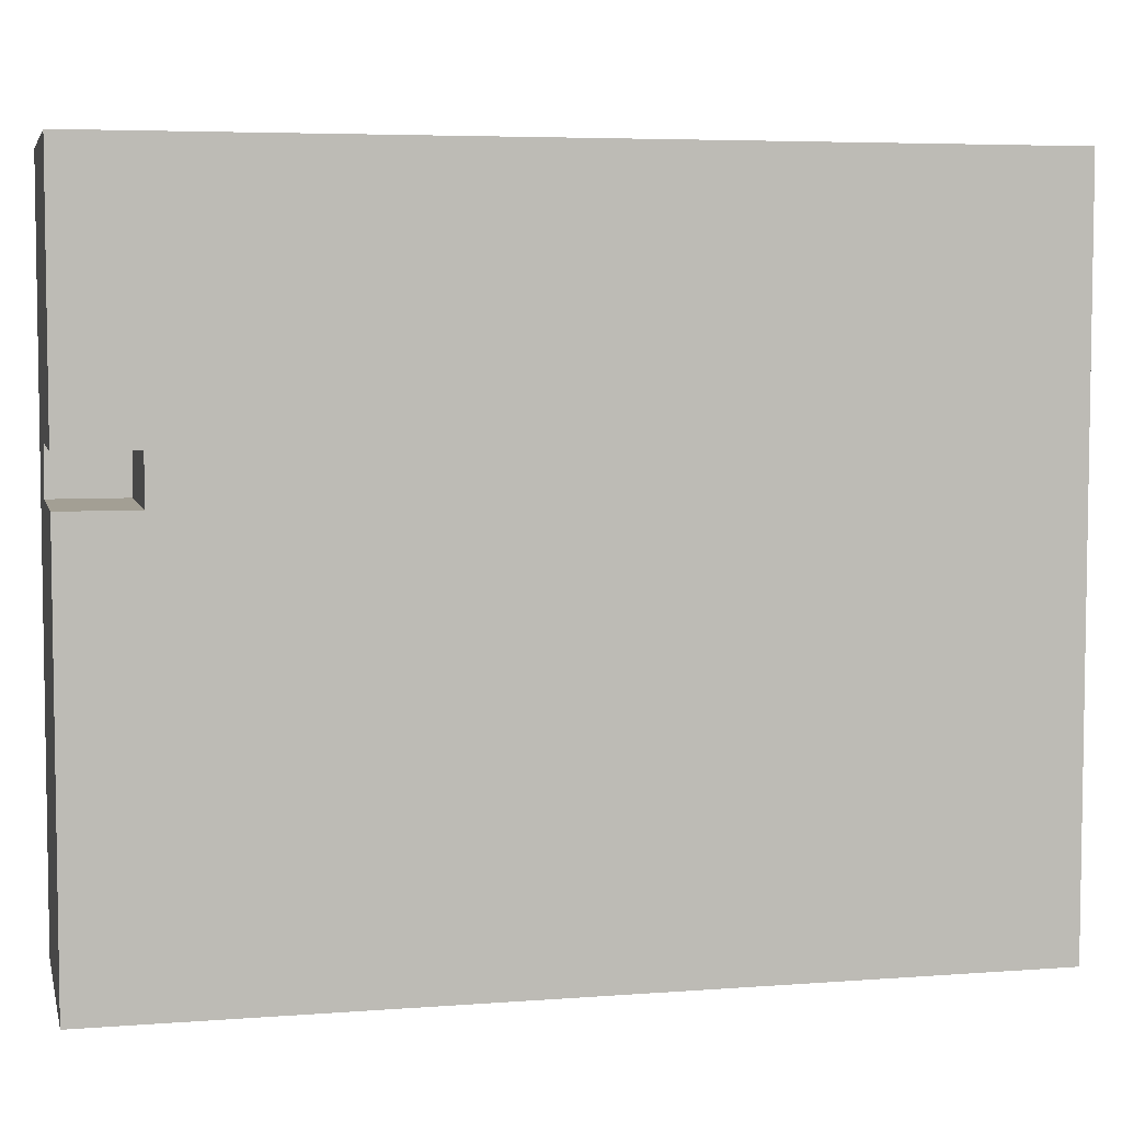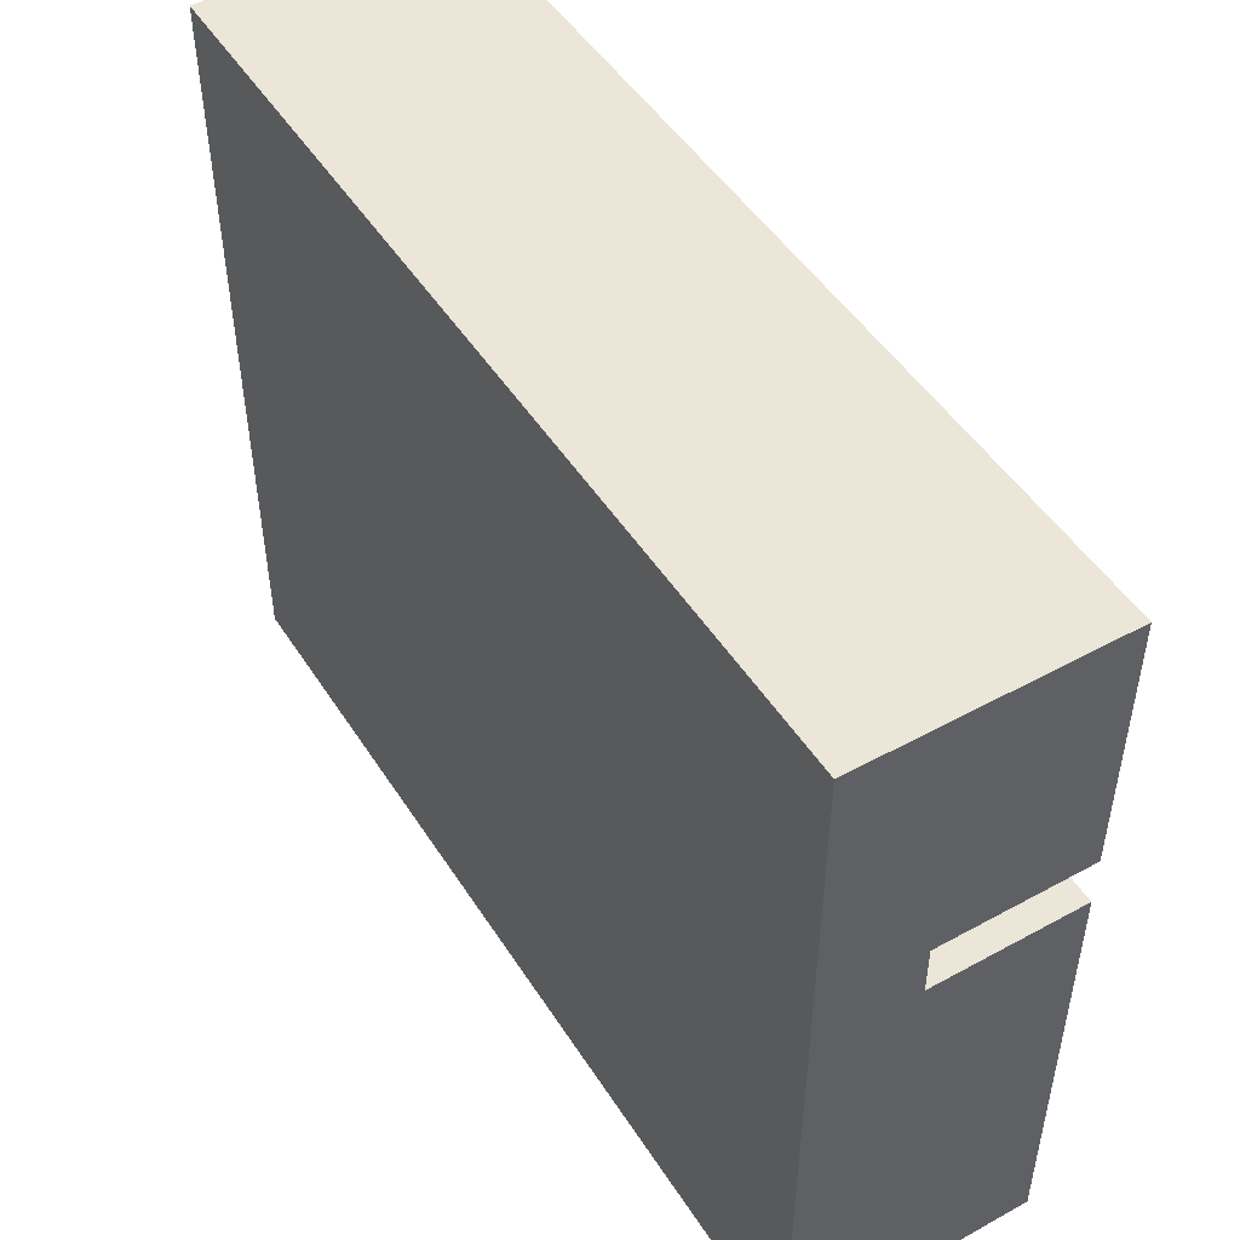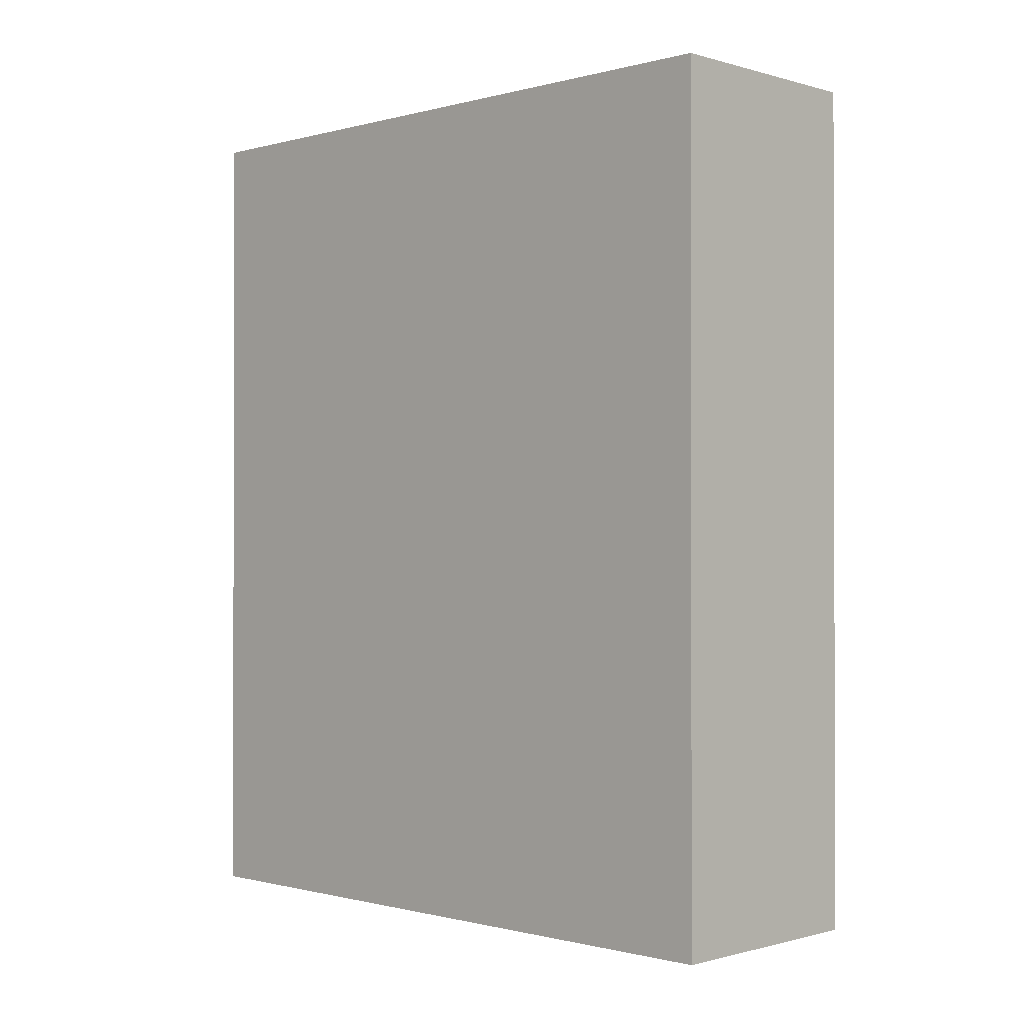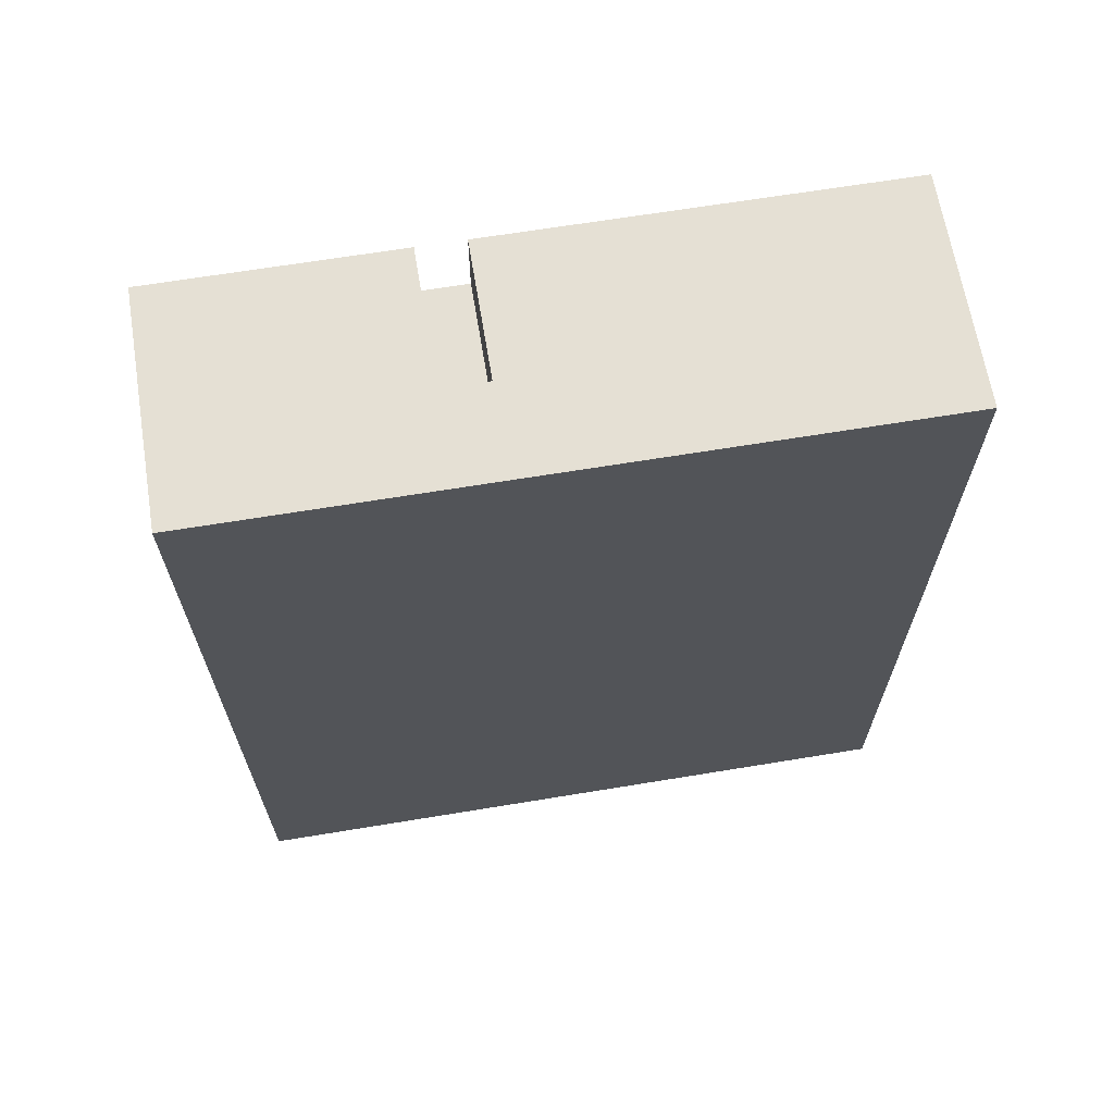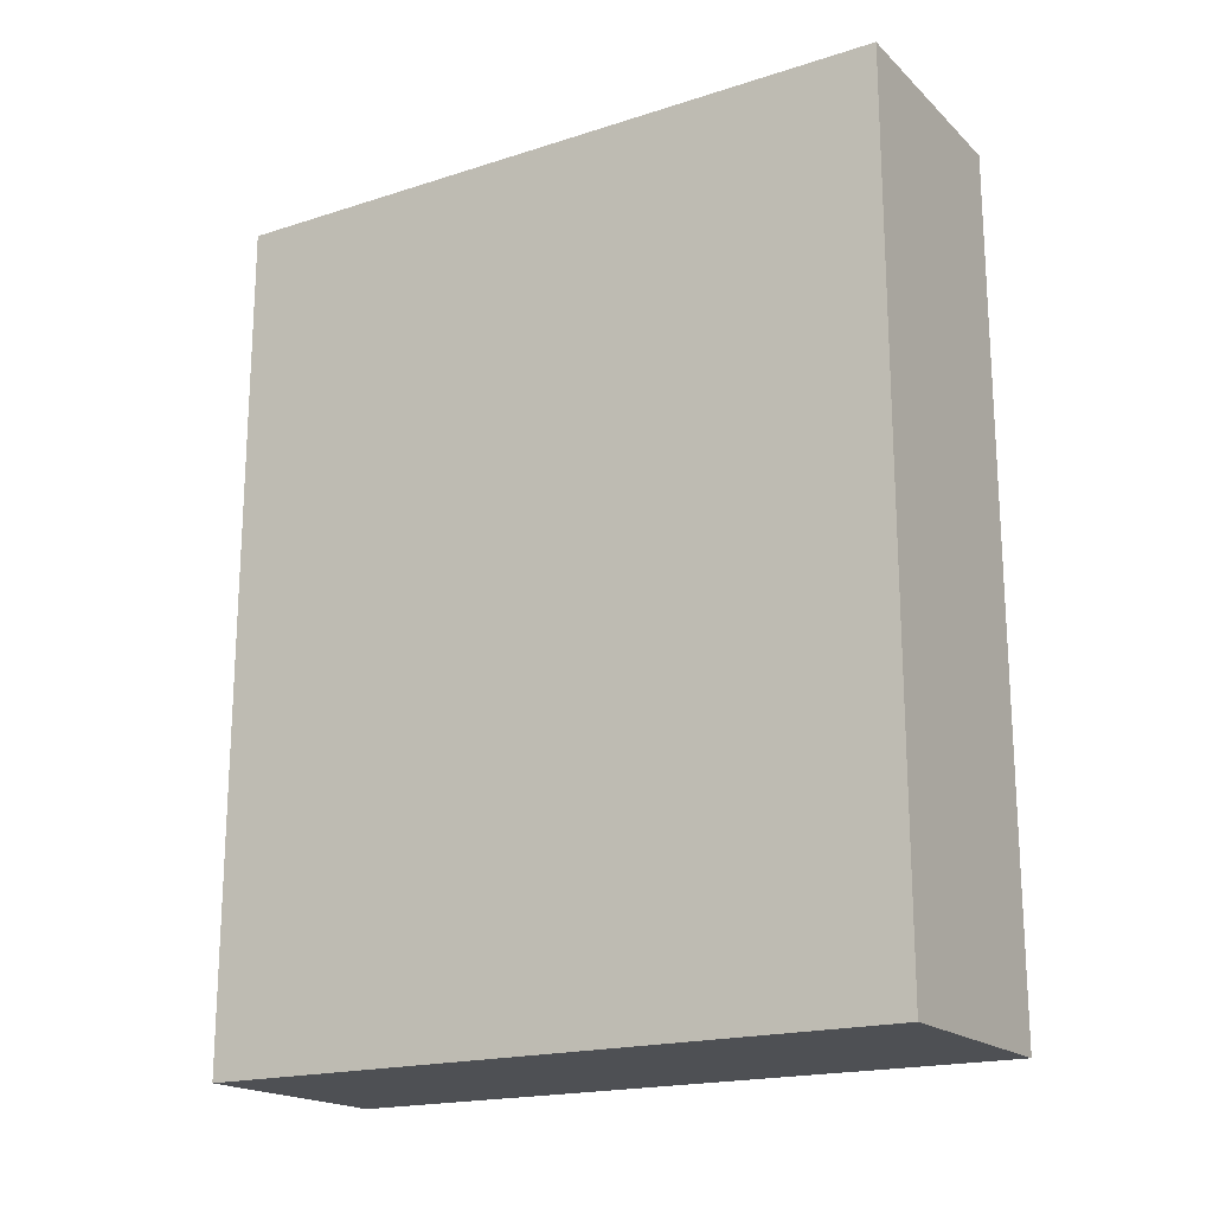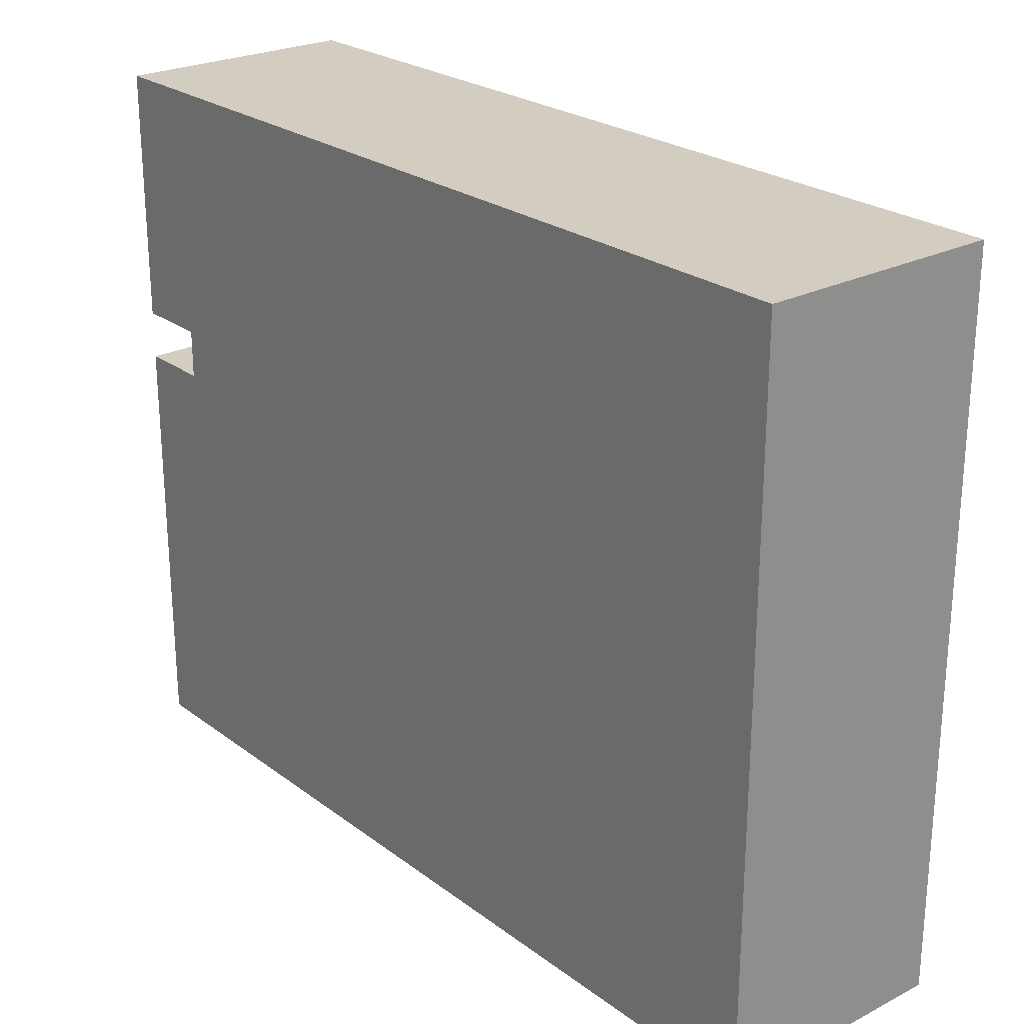
<metadata>
{"format":"obj","ext":"obj","renderer":"f3d","projection":"perspective","resolution":1024,"background":"white","views":[{"elev":5.4,"azim":76.8,"up":"+Y"},{"elev":48.8,"azim":-31.3,"up":"+Y"},{"elev":-0.7,"azim":-45.8,"up":"+Z"},{"elev":65.9,"azim":-99.4,"up":"+Z"},{"elev":-18.8,"azim":-58.7,"up":"+Z"},{"elev":24.6,"azim":140.2,"up":"+Y"}]}
</metadata>
<code>
o obj_0.002
v -5 -15 37
v -5 -15 -2e-06
v 5 -15 -2e-06
v 5 -15 37
v 5 15 37
v 5 15 2e-06
v -5 15 2e-06
v -5 15 37
v -1.002 4.502 37
v -1.002 2.497 37
v 5 4.502 37
v -1.002 4.502 33.91
v 5 4.502 33.91
v 5 2.497 37
v -1.002 2.497 33.91
v 5 2.497 33.91
f 1 2 3
f 1 3 4
f 5 6 7
f 5 7 8
f 9 8 10
f 1 10 8
f 11 5 9
f 8 9 5
f 11 9 12
f 11 12 13
f 4 14 10
f 4 10 1
f 15 10 14
f 15 14 16
f 7 2 8
f 1 8 2
f 13 16 6
f 6 16 3
f 4 3 16
f 4 16 14
f 6 3 7
f 2 7 3
f 10 15 12
f 10 12 9
f 6 5 13
f 11 13 5
f 12 15 16
f 12 16 13

</code>
